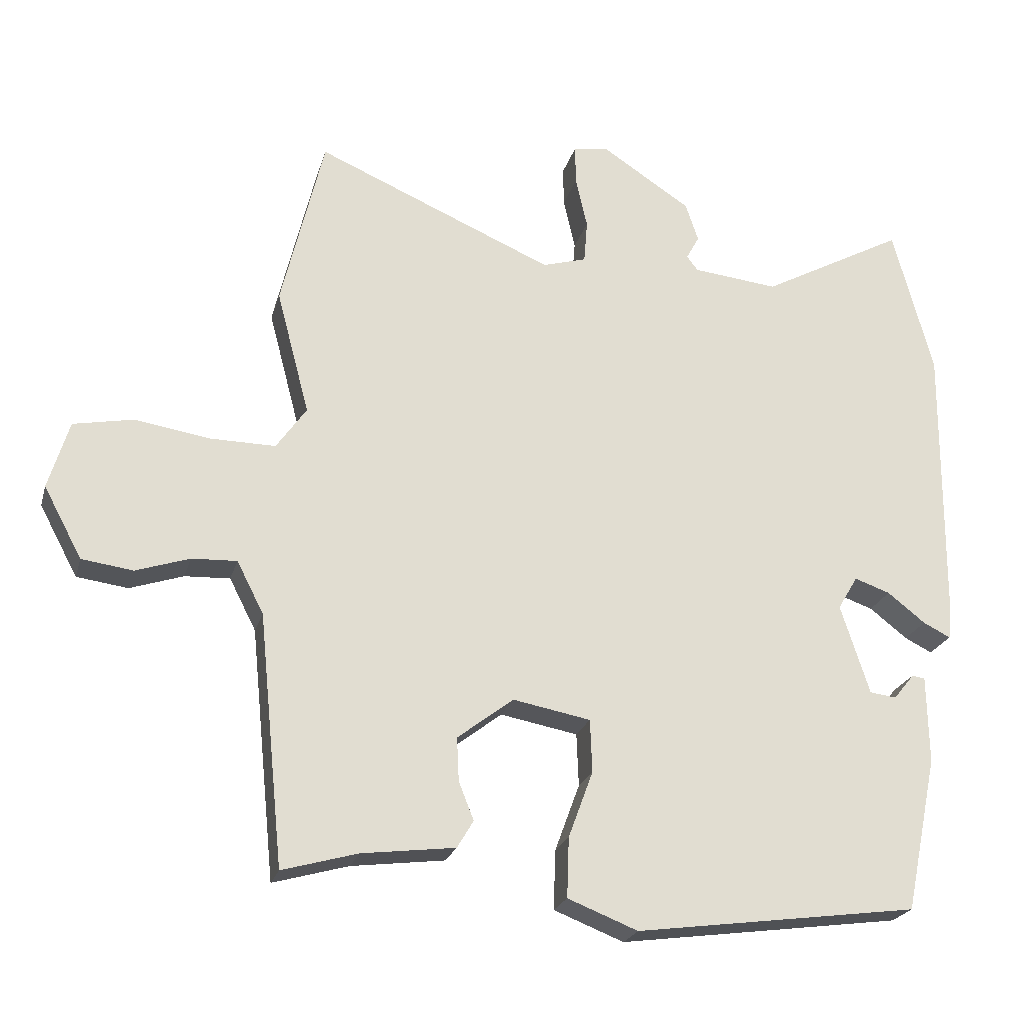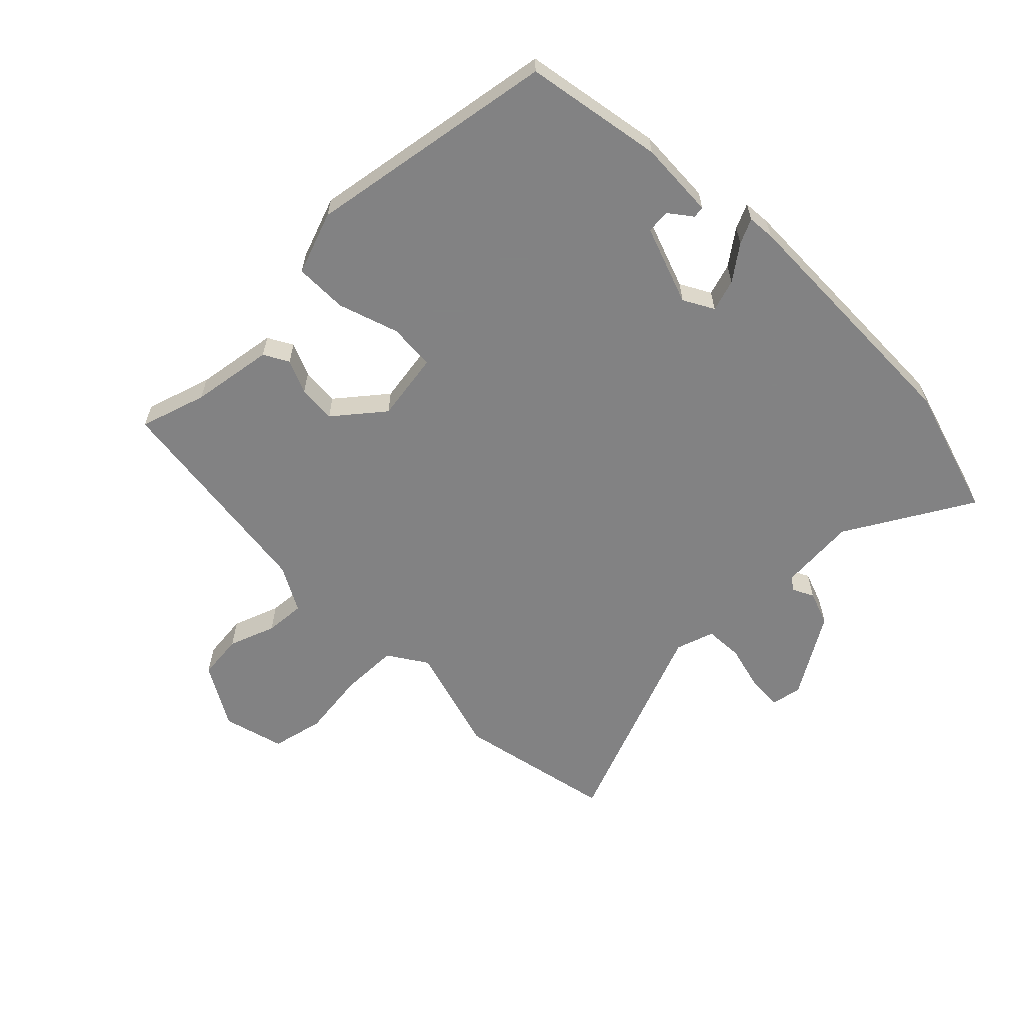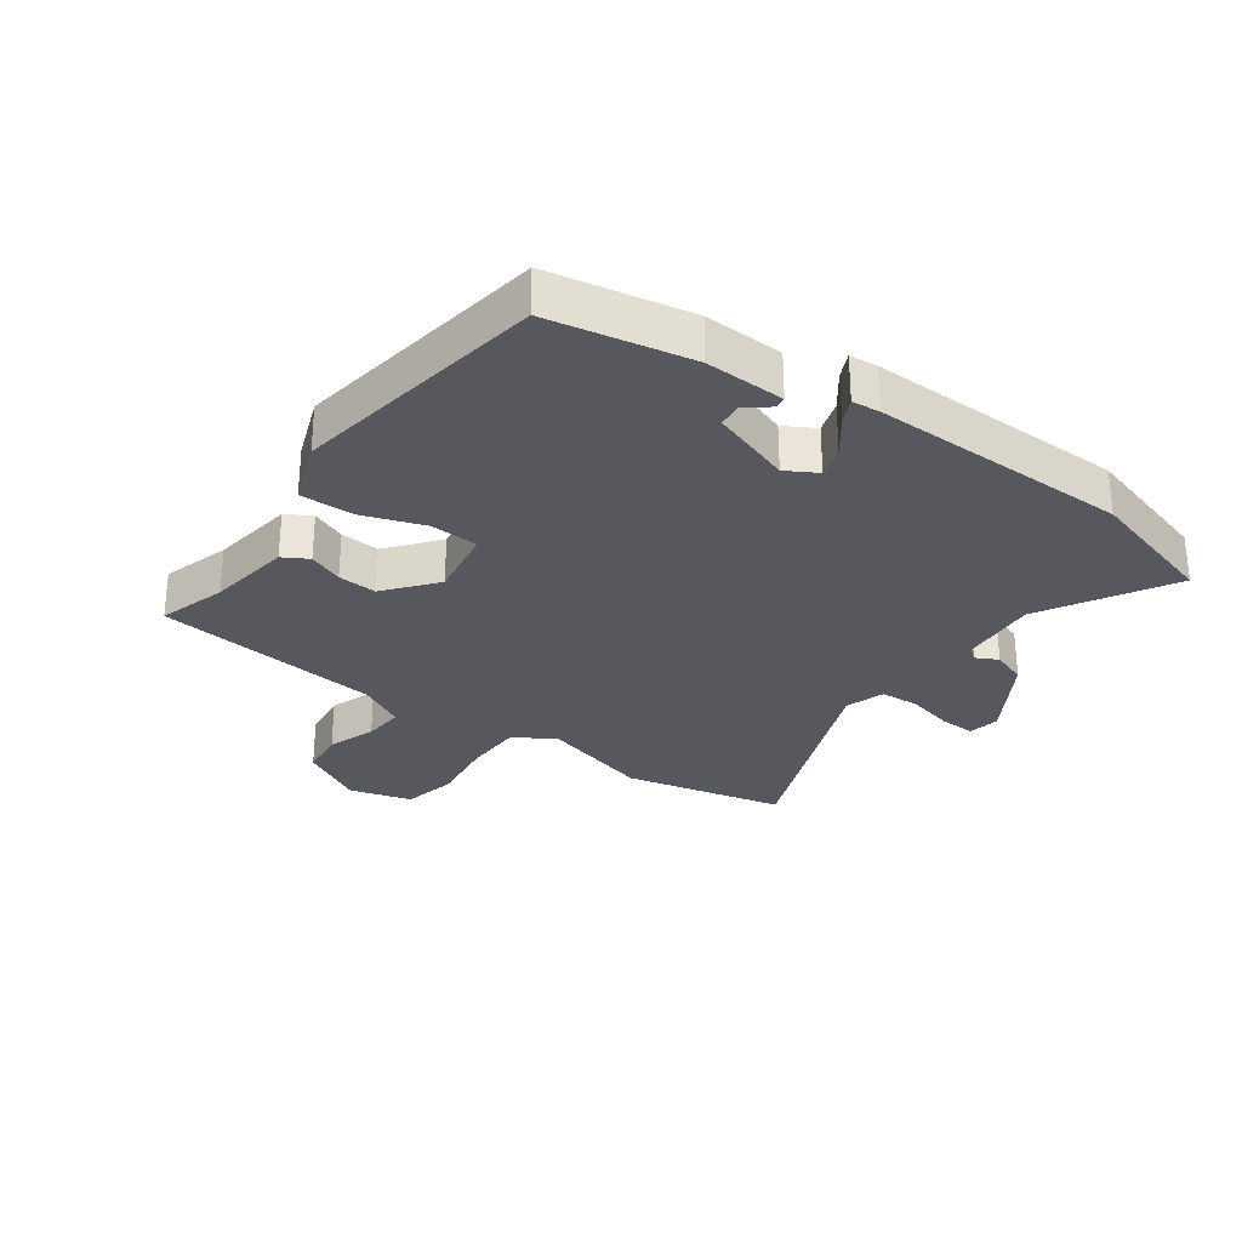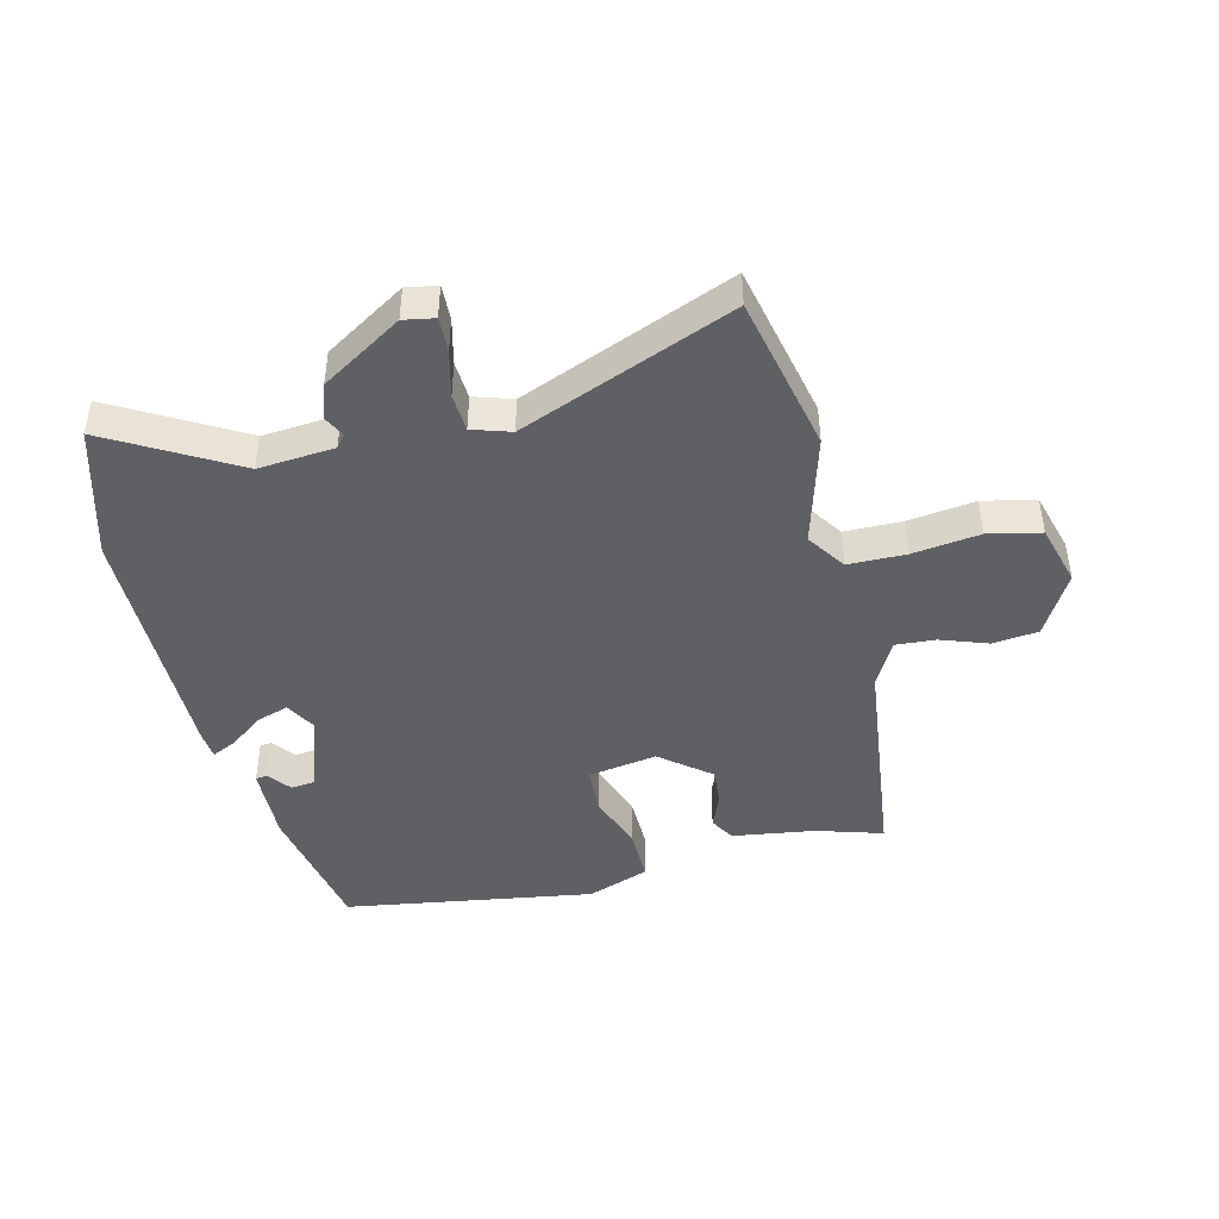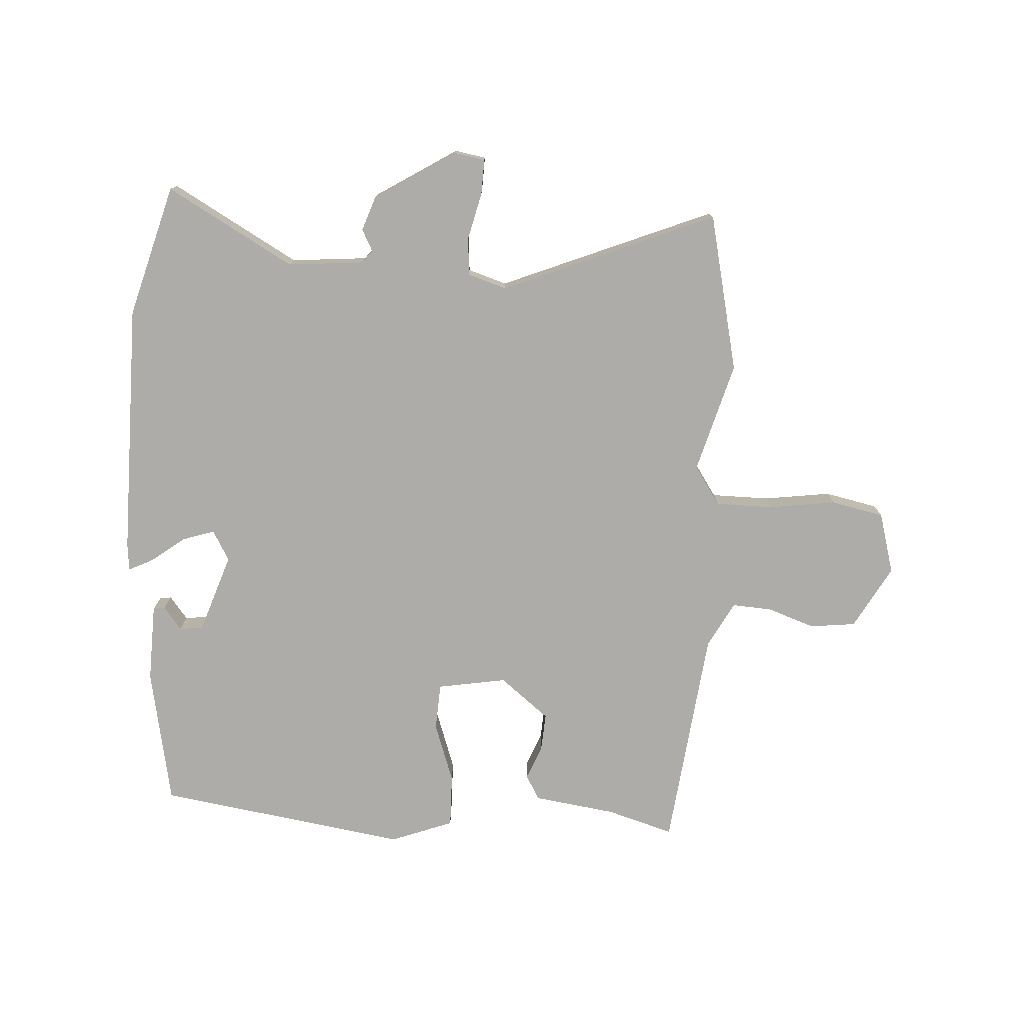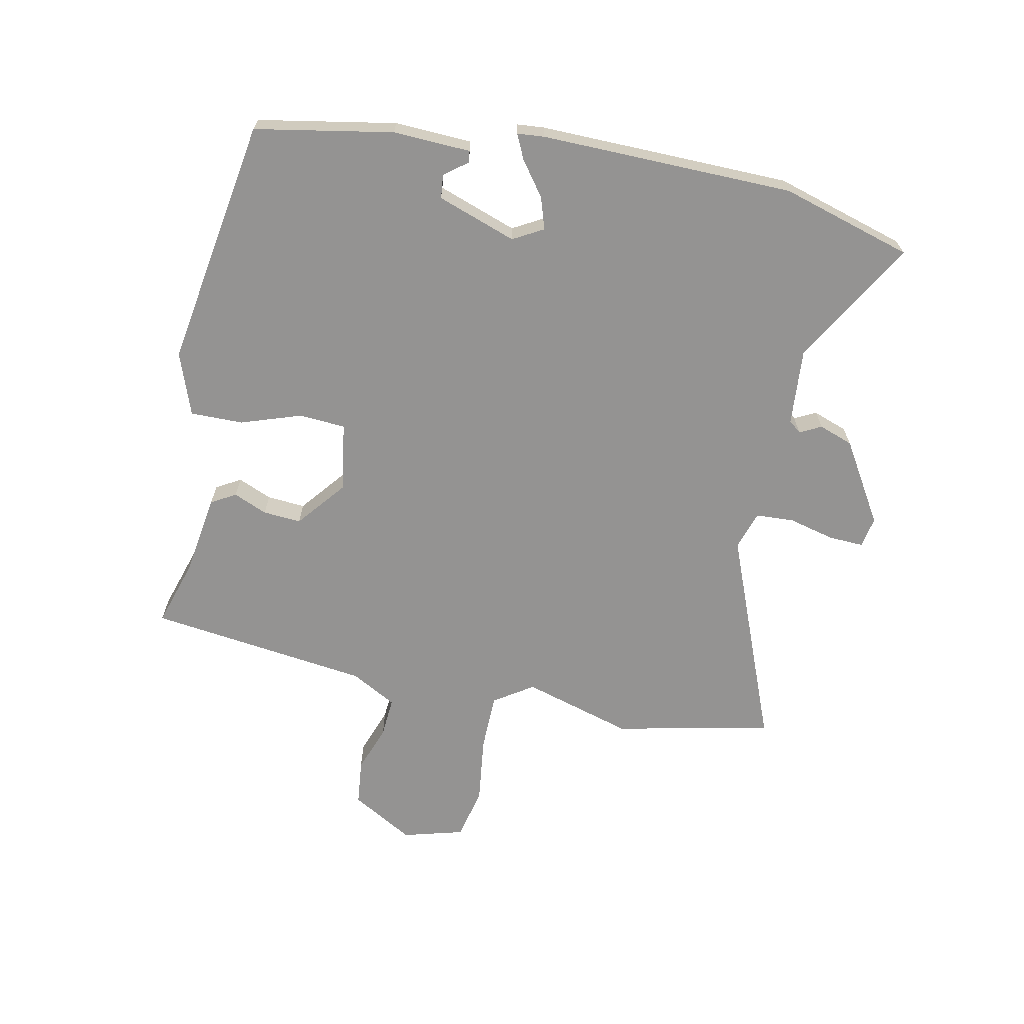
<metadata>
{"format":"obj","ext":"obj","renderer":"f3d","projection":"perspective","resolution":1024,"background":"white","views":[{"elev":-23.0,"azim":165.4,"up":"+Z"},{"elev":-60.9,"azim":-137.0,"up":"+Y"},{"elev":-28.9,"azim":-126.9,"up":"+Y"},{"elev":-44.6,"azim":12.6,"up":"+Y"},{"elev":-76.8,"azim":-4.3,"up":"+Y"},{"elev":-66.8,"azim":-103.1,"up":"+Y"}]}
</metadata>
<code>
v -0.425 0.07 -0.479
v -0.472 0.07 -0.253
v -0.47 0.07 -0.125
v -0.451 0.07 -0.122
v -0.421 0.07 -0.159
v -0.382 0.07 -0.154
v -0.34 0.07 -0.023
v -0.369 0.07 0.026
v -0.421 0.07 0.008
v -0.476 0.07 -0.035
v -0.516 0.07 -0.055
v -0.521 0.07 -0.01
v -0.525 0.07 0.407
v -0.467 0.07 0.625
v -0.257 0.07 0.511
v -0.132 0.07 0.524
v -0.116 0.07 0.545
v -0.135 0.07 0.58
v -0.116 0.07 0.637
v 0.015 0.07 0.722
v 0.066 0.07 0.714
v 0.065 0.07 0.656
v 0.048 0.07 0.58
v 0.053 0.07 0.517
v 0.117 0.07 0.498
v 0.465 0.07 0.647
v 0.527 0.07 0.389
v 0.479 0.07 0.207
v 0.523 0.07 0.144
v 0.618 0.07 0.145
v 0.728 0.07 0.162
v 0.815 0.07 0.145
v 0.845 0.07 0.045
v 0.789 0.07 -0.059
v 0.714 0.07 -0.069
v 0.636 0.07 -0.043
v 0.57 0.07 -0.04
v 0.531 0.07 -0.116
v 0.494 0.07 -0.482
v 0.384 0.07 -0.451
v 0.248 0.07 -0.434
v 0.224 0.07 -0.394
v 0.246 0.07 -0.338
v 0.249 0.07 -0.275
v 0.167 0.07 -0.212
v 0.054 0.07 -0.233
v 0.051 0.07 -0.31
v 0.087 0.07 -0.408
v 0.09 0.07 -0.495
v -0.012 0.07 -0.535
v -0.425 0 -0.479
v -0.472 0 -0.253
v -0.47 0 -0.125
v -0.451 0 -0.122
v -0.421 0 -0.159
v -0.382 0 -0.154
v -0.34 0 -0.023
v -0.369 0 0.026
v -0.421 0 0.008
v -0.476 0 -0.035
v -0.516 0 -0.055
v -0.521 0 -0.01
v -0.525 0 0.407
v -0.467 0 0.625
v -0.257 0 0.511
v -0.132 0 0.524
v -0.116 0 0.545
v -0.135 0 0.58
v -0.116 0 0.637
v 0.015 0 0.722
v 0.066 0 0.714
v 0.065 0 0.656
v 0.048 0 0.58
v 0.053 0 0.517
v 0.117 0 0.498
v 0.465 0 0.647
v 0.527 0 0.389
v 0.479 0 0.207
v 0.523 0 0.144
v 0.618 0 0.145
v 0.728 0 0.162
v 0.815 0 0.145
v 0.845 0 0.045
v 0.789 0 -0.059
v 0.714 0 -0.069
v 0.636 0 -0.043
v 0.57 0 -0.04
v 0.531 0 -0.116
v 0.494 0 -0.482
v 0.384 0 -0.451
v 0.248 0 -0.434
v 0.224 0 -0.394
v 0.246 0 -0.338
v 0.249 0 -0.275
v 0.167 0 -0.212
v 0.054 0 -0.233
v 0.051 0 -0.31
v 0.087 0 -0.408
v 0.09 0 -0.495
v -0.012 0 -0.535
f 50 1 2
f 49 50 2
f 48 49 2
f 47 48 2
f 46 47 2
f 45 46 2
f 40 41 42 43
f 40 43 44
f 39 40 44
f 38 39 44
f 37 38 44 45
f 34 35 36
f 33 34 36
f 32 33 36
f 31 32 36
f 30 31 36
f 29 30 36 37
f 37 45 2
f 29 37 2
f 28 29 2
f 25 26 27 28
f 21 22 23
f 20 21 23
f 19 20 23
f 18 19 23
f 17 18 23
f 16 17 23 24
f 24 25 28
f 16 24 28
f 15 16 28
f 13 14 15
f 12 13 15
f 11 12 15
f 10 11 15
f 9 10 15
f 2 3 4 5
f 2 5 6
f 28 2 6
f 8 9 15
f 7 8 15 28
f 6 7 28
f 52 51 100
f 52 100 99
f 52 99 98
f 52 98 97
f 52 97 96
f 52 96 95
f 93 92 91 90
f 94 93 90
f 94 90 89
f 94 89 88
f 95 94 88 87
f 86 85 84
f 86 84 83
f 86 83 82
f 86 82 81
f 86 81 80
f 87 86 80 79
f 52 95 87
f 52 87 79
f 52 79 78
f 78 77 76 75
f 73 72 71
f 73 71 70
f 73 70 69
f 73 69 68
f 73 68 67
f 74 73 67 66
f 78 75 74
f 78 74 66
f 78 66 65
f 65 64 63
f 65 63 62
f 65 62 61
f 65 61 60
f 65 60 59
f 55 54 53 52
f 56 55 52
f 56 52 78
f 65 59 58
f 78 65 58 57
f 78 57 56
f 1 51 52 2
f 2 52 53 3
f 3 53 54 4
f 4 54 55 5
f 5 55 56 6
f 6 56 57 7
f 7 57 58 8
f 8 58 59 9
f 9 59 60 10
f 10 60 61 11
f 11 61 62 12
f 12 62 63 13
f 13 63 64 14
f 14 64 65 15
f 15 65 66 16
f 16 66 67 17
f 17 67 68 18
f 18 68 69 19
f 19 69 70 20
f 20 70 71 21
f 21 71 72 22
f 22 72 73 23
f 23 73 74 24
f 24 74 75 25
f 25 75 76 26
f 26 76 77 27
f 27 77 78 28
f 28 78 79 29
f 29 79 80 30
f 30 80 81 31
f 31 81 82 32
f 32 82 83 33
f 33 83 84 34
f 34 84 85 35
f 35 85 86 36
f 36 86 87 37
f 37 87 88 38
f 38 88 89 39
f 39 89 90 40
f 40 90 91 41
f 41 91 92 42
f 42 92 93 43
f 43 93 94 44
f 44 94 95 45
f 45 95 96 46
f 46 96 97 47
f 47 97 98 48
f 48 98 99 49
f 49 99 100 50
f 50 100 51 1

</code>
